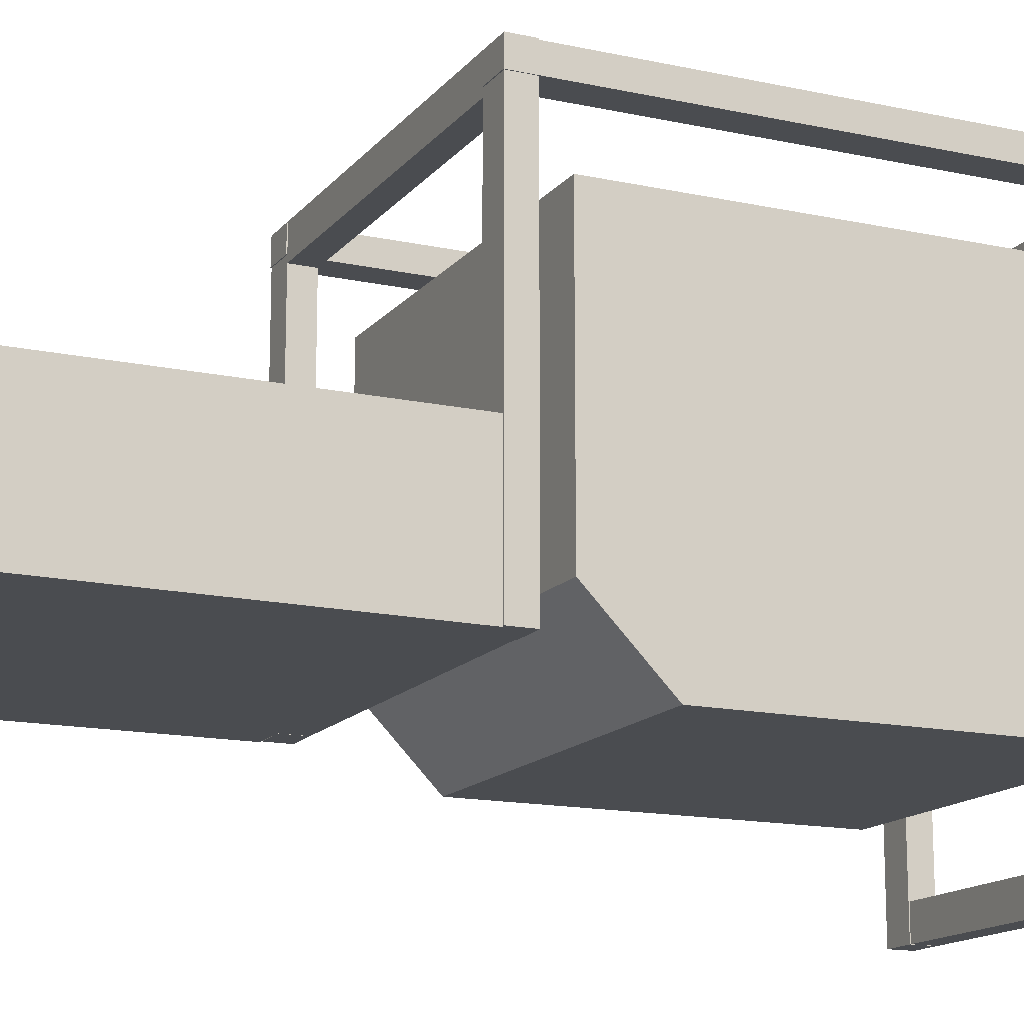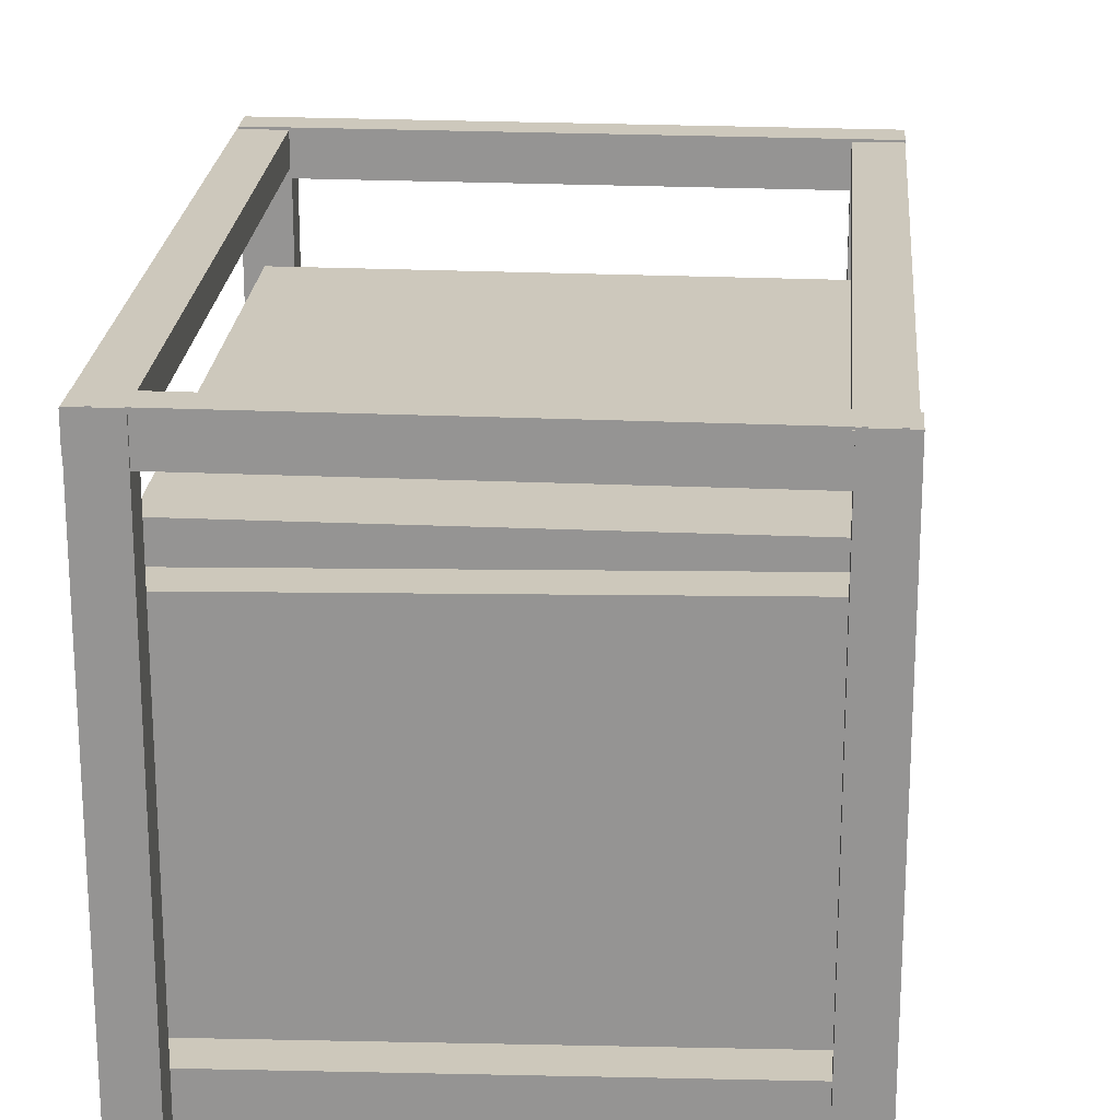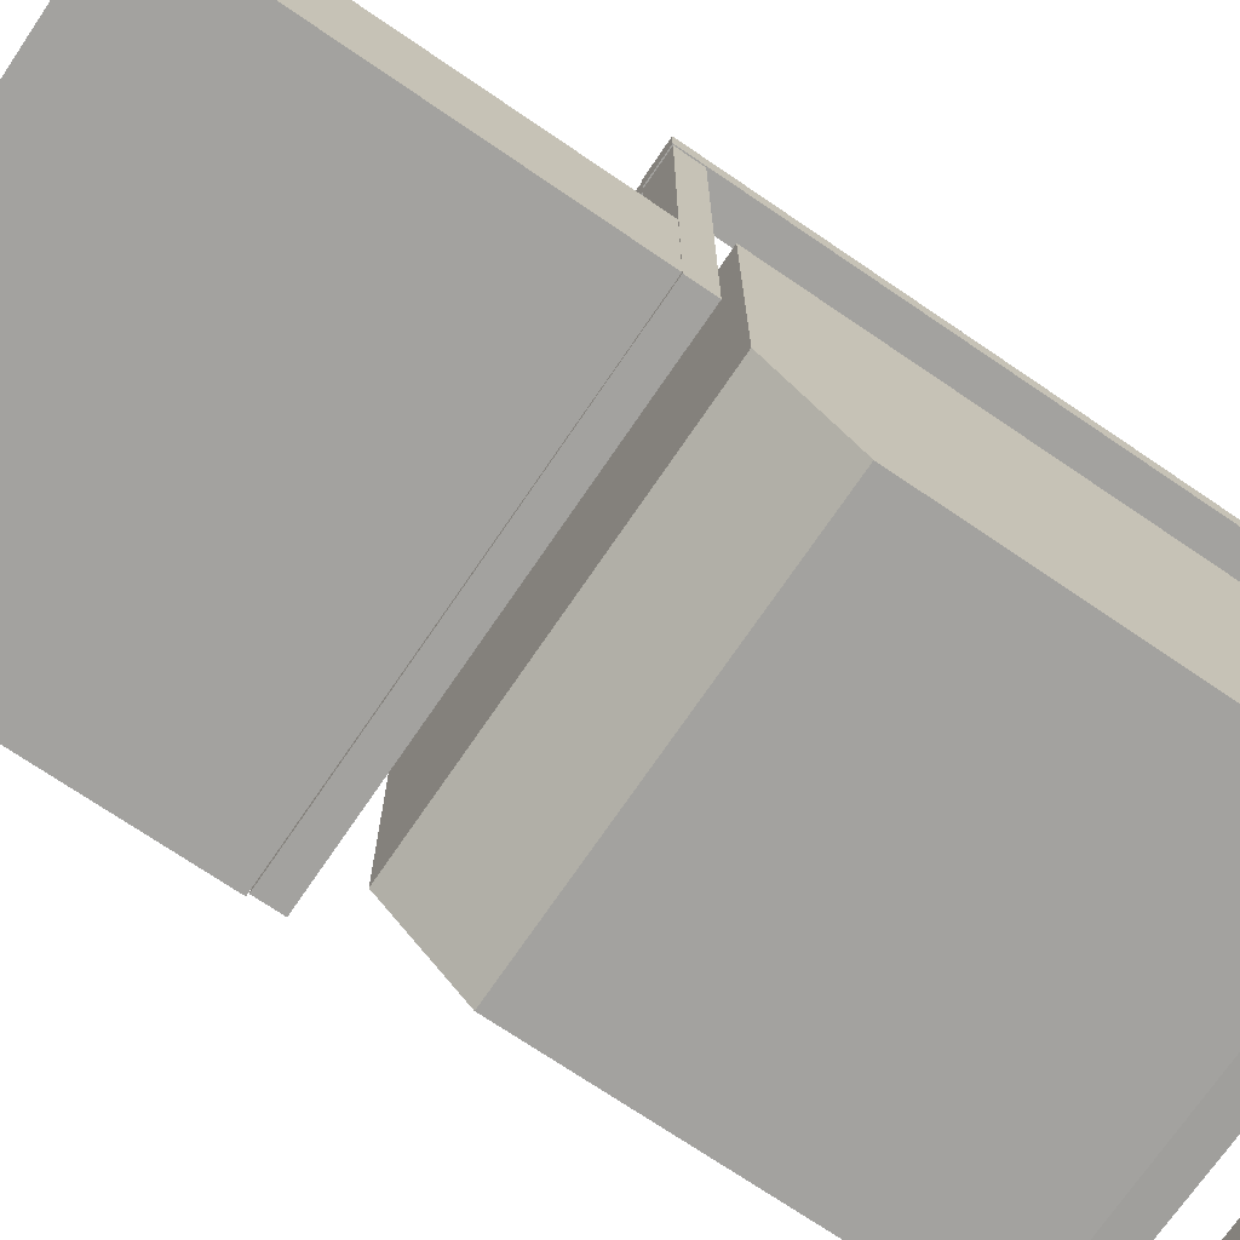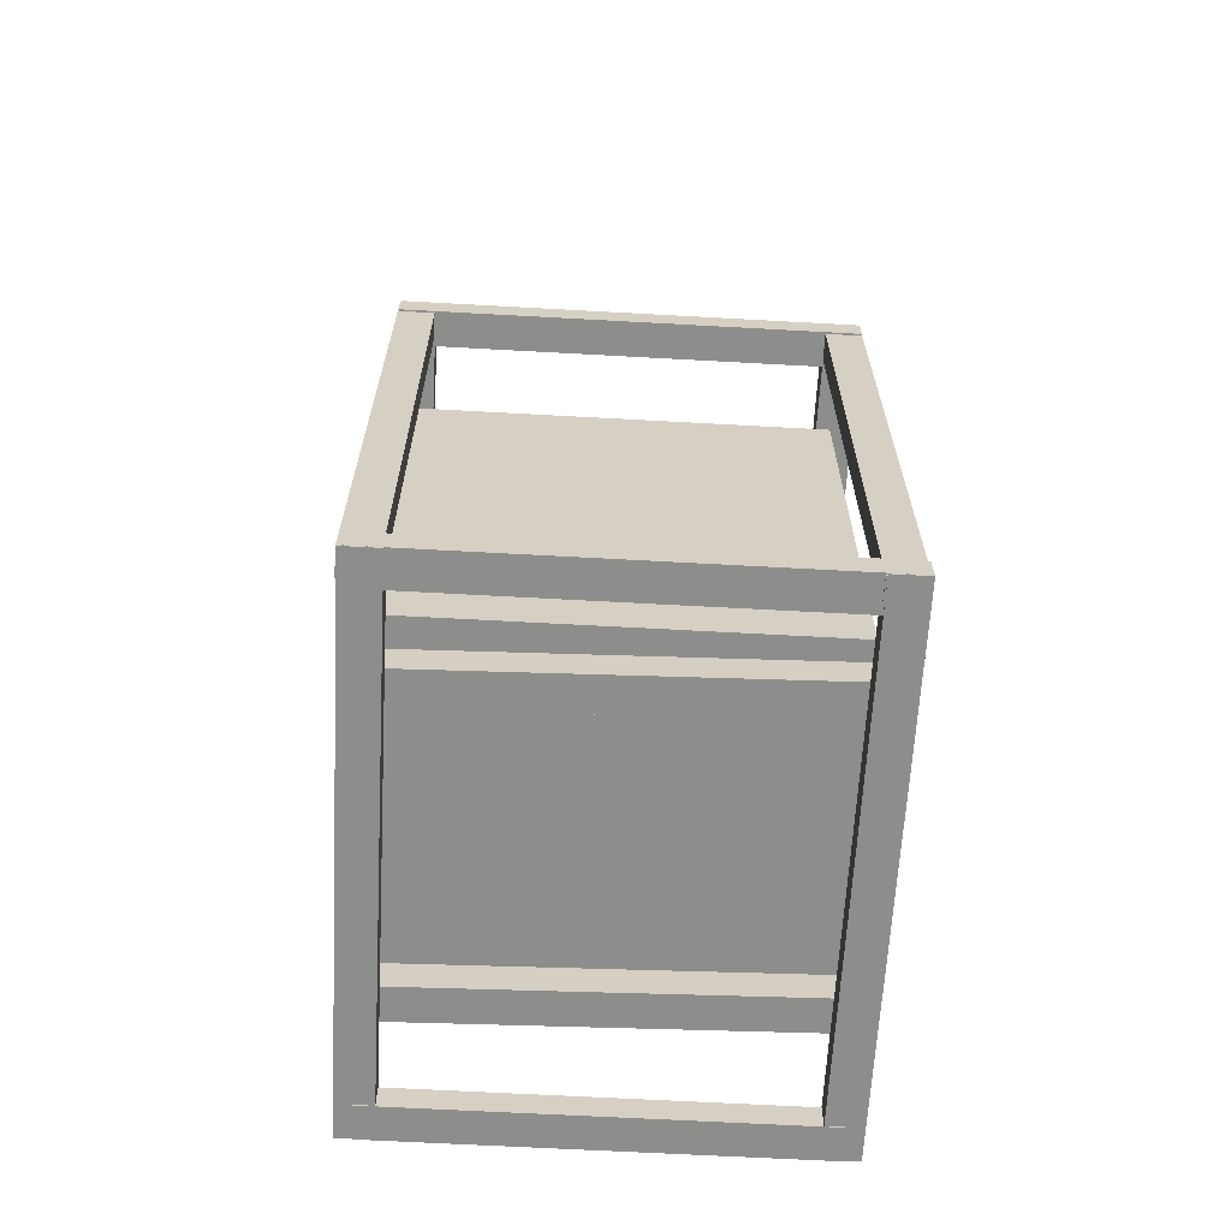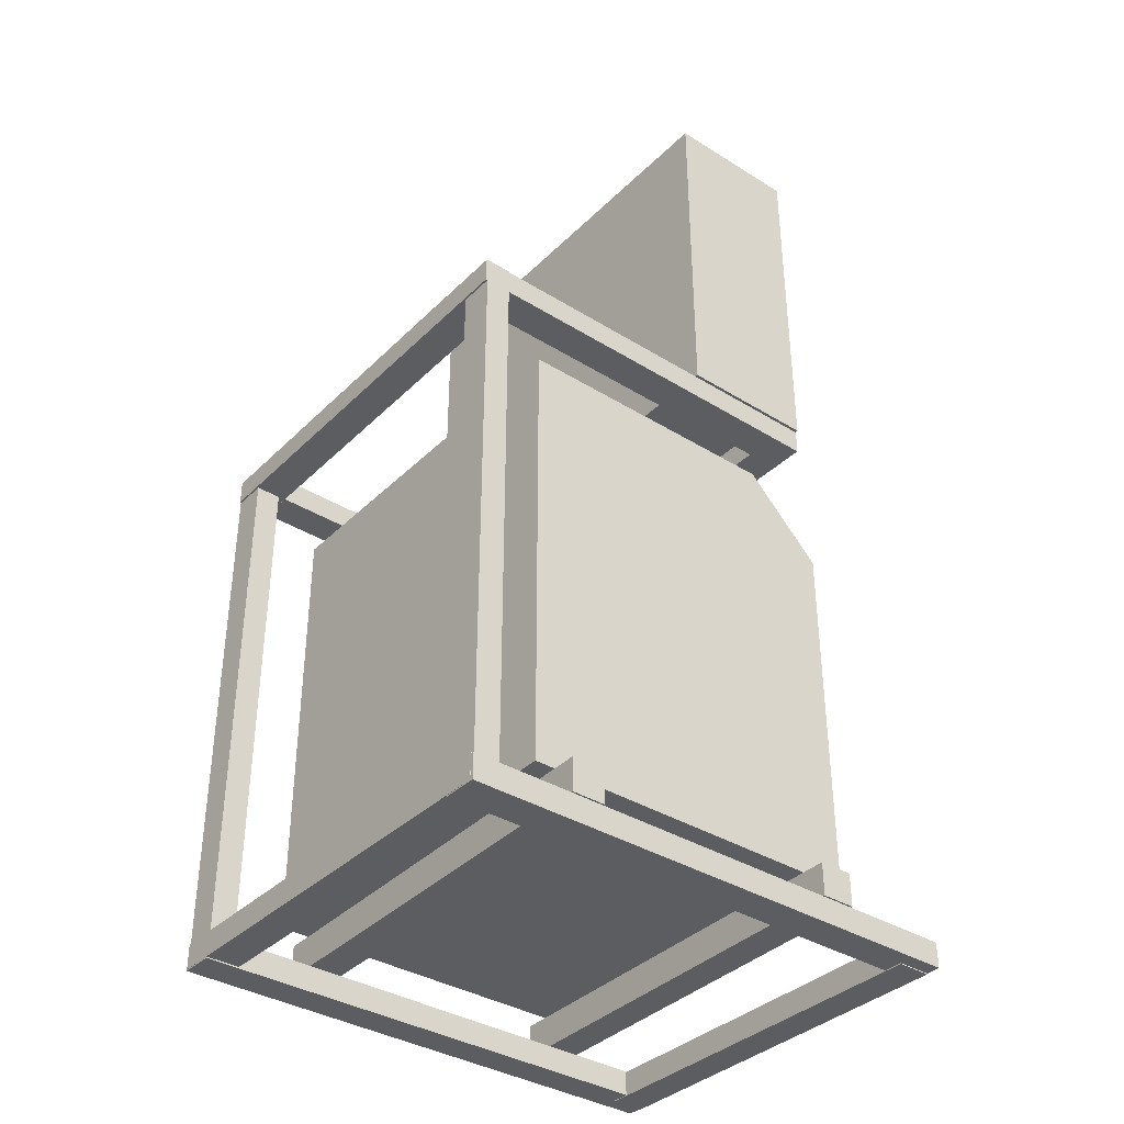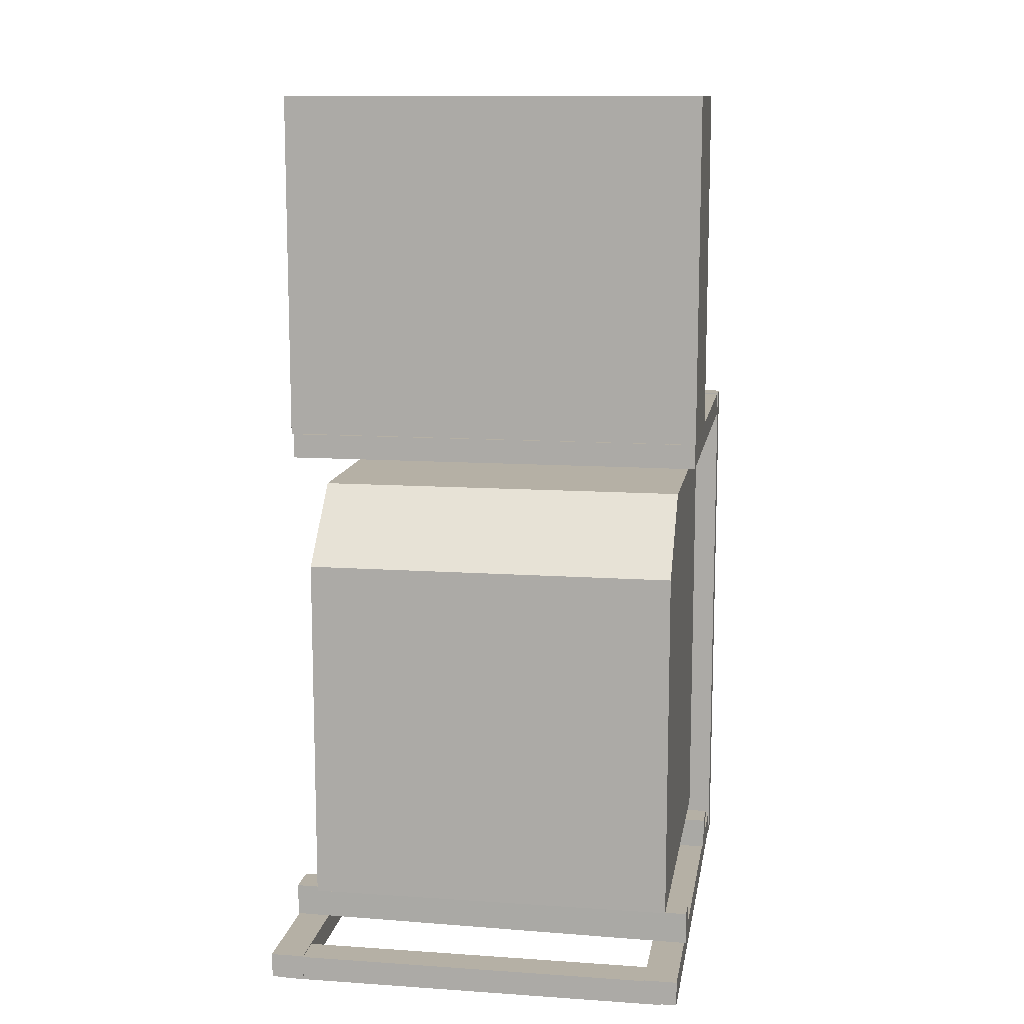
<metadata>
{"format":"obj","ext":"obj","renderer":"f3d","projection":"perspective","resolution":1024,"background":"white","views":[{"elev":-15.0,"azim":-115.0,"up":"+Z"},{"elev":22.2,"azim":4.5,"up":"+Z"},{"elev":-72.4,"azim":-124.2,"up":"+Z"},{"elev":-64.5,"azim":-3.2,"up":"+Y"},{"elev":-36.7,"azim":51.2,"up":"+Y"},{"elev":11.7,"azim":-170.7,"up":"+Y"}]}
</metadata>
<code>
o Cube.002
v -0.1998 -0.02331 0.624
v -0.1998 0.01726 0.624
v -0.1998 -0.02331 -0.02043
v -0.1998 0.01726 -0.02043
v -0.1451 -0.02331 0.624
v -0.1451 0.01726 0.624
v -0.1451 -0.02331 -0.02043
v -0.1451 0.01726 -0.02043
f 1 2 4 3
f 3 4 8 7
f 7 8 6 5
f 5 6 2 1
f 3 7 5 1
f 8 4 2 6
o Cube.003
v 0.4366 -0.02331 0.624
v 0.4366 0.01726 0.624
v 0.4366 -0.02331 -0.01952
v 0.4366 0.01726 -0.01952
v 0.4913 -0.02331 0.624
v 0.4913 0.01726 0.624
v 0.4913 -0.02331 -0.01952
v 0.4913 0.01726 -0.01952
f 9 10 12 11
f 11 12 16 15
f 15 16 14 13
f 13 14 10 9
f 11 15 13 9
f 16 12 10 14
o Cube.004
v 0.4885 -0.02331 0.6242
v 0.4885 0.01726 0.6242
v -0.1991 -0.02331 0.6242
v -0.1991 0.01726 0.6242
v 0.4885 -0.02331 0.5694
v 0.4885 0.01726 0.5694
v -0.1991 -0.02331 0.5694
v -0.1991 0.01726 0.5694
f 17 18 20 19
f 19 20 24 23
f 23 24 22 21
f 21 22 18 17
f 19 23 21 17
f 24 20 18 22
o Cube.005
v 0.4703 -0.02331 0.03543
v 0.4703 0.01726 0.03543
v -0.1742 -0.02331 0.03543
v -0.1742 0.01726 0.03543
v 0.4703 -0.02331 -0.01931
v 0.4703 0.01726 -0.01931
v -0.1742 -0.02331 -0.01931
v -0.1742 0.01726 -0.01931
f 25 26 28 27
f 27 28 32 31
f 31 32 30 29
f 29 30 26 25
f 27 31 29 25
f 32 28 26 30
o Cube.006
v 0.4366 -0.8922 0.5808
v 0.4366 -0.8922 0.6214
v 0.4366 0.01874 0.5808
v 0.4366 0.01874 0.6214
v 0.4913 -0.8922 0.5808
v 0.4913 -0.8922 0.6214
v 0.4913 0.01874 0.5808
v 0.4913 0.01874 0.6214
f 33 34 36 35
f 35 36 40 39
f 39 40 38 37
f 37 38 34 33
f 35 39 37 33
f 40 36 34 38
o Cube.007
v -0.2013 -0.89 0.5808
v -0.2013 -0.89 0.6214
v -0.2013 0.01874 0.5808
v -0.2013 0.01874 0.6214
v -0.1466 -0.89 0.5808
v -0.1466 -0.89 0.6214
v -0.1466 0.01874 0.5808
v -0.1466 0.01874 0.6214
f 41 42 44 43
f 43 44 48 47
f 47 48 46 45
f 45 46 42 41
f 43 47 45 41
f 48 44 42 46
o Cube.008
v -0.1998 -0.8928 0.624
v -0.1998 -0.8522 0.624
v -0.1998 -0.8928 -0.2226
v -0.1998 -0.8522 -0.2226
v -0.1451 -0.8928 0.624
v -0.1451 -0.8522 0.624
v -0.1451 -0.8928 -0.2226
v -0.1451 -0.8522 -0.2226
f 49 50 52 51
f 51 52 56 55
f 55 56 54 53
f 53 54 50 49
f 51 55 53 49
f 56 52 50 54
o Cube.009
v 0.4885 -0.8907 0.6242
v 0.4885 -0.8501 0.6242
v -0.1991 -0.8907 0.6242
v -0.1991 -0.8501 0.6242
v 0.4885 -0.8907 0.5694
v 0.4885 -0.8501 0.5694
v -0.1991 -0.8907 0.5694
v -0.1991 -0.8501 0.5694
f 57 58 60 59
f 59 60 64 63
f 63 64 62 61
f 61 62 58 57
f 59 63 61 57
f 64 60 58 62
o Cube.010
v 0.4389 -0.8928 0.624
v 0.4389 -0.8522 0.624
v 0.4389 -0.8928 -0.2226
v 0.4389 -0.8522 -0.2226
v 0.4937 -0.8928 0.624
v 0.4937 -0.8522 0.624
v 0.4937 -0.8928 -0.2226
v 0.4937 -0.8522 -0.2226
f 65 66 68 67
f 67 68 72 71
f 71 72 70 69
f 69 70 66 65
f 67 71 69 65
f 72 68 66 70
o Cube.011
v 0.4703 -0.8942 -0.1676
v 0.4703 -0.8536 -0.1676
v -0.1742 -0.8942 -0.1676
v -0.1742 -0.8536 -0.1676
v 0.4703 -0.8942 -0.2223
v 0.4703 -0.8536 -0.2223
v -0.1742 -0.8942 -0.2223
v -0.1742 -0.8536 -0.2223
f 73 74 76 75
f 75 76 80 79
f 79 80 78 77
f 77 78 74 73
f 75 79 77 73
f 80 76 74 78
o Cube.012
v 0.4937 -0.8501 0.004124
v 0.4937 -0.7968 0.004124
v -0.2027 -0.8501 -0.01274
v -0.2027 -0.7968 -0.01274
v 0.4937 -0.8501 -0.05061
v 0.4937 -0.7968 -0.05061
v -0.2027 -0.8501 -0.06748
v -0.2027 -0.7968 -0.06748
f 81 82 84 83
f 83 84 88 87
f 87 88 86 85
f 85 86 82 81
f 83 87 85 81
f 88 84 82 86
o Cube.013
v 0.4937 -0.8501 0.4623
v 0.4937 -0.7968 0.4623
v -0.2027 -0.8501 0.4455
v -0.2027 -0.7968 0.4455
v 0.4937 -0.8501 0.4076
v 0.4937 -0.7968 0.4076
v -0.2027 -0.8501 0.3907
v -0.2027 -0.7968 0.3907
f 89 90 92 91
f 91 92 96 95
f 95 96 94 93
f 93 94 90 89
f 91 95 93 89
f 96 92 90 94
o Main_Part
v 0.4507 -0.7935 -0.07686
v 0.4507 -0.08 0.4908
v 0.4507 -0.7935 0.4908
v -0.1673 -0.7935 -0.07686
v -0.1673 -0.08 0.4908
v -0.1673 -0.7935 0.4908
v 0.4507 -0.08 0.0476
v -0.1673 -0.08 0.0476
v 0.4507 -0.2024 -0.07686
v -0.1673 -0.2024 -0.07686
f 99 98 101 102
f 102 101 104 106 100
f 100 97 99 102
f 97 105 103 98 99
f 100 106 105 97
f 103 104 101 98
f 103 105 104
f 105 106 104
o Block
v 0.495 0.588 -0.01985
v 0.495 0.588 0.2018
v 0.4951 0.01854 -0.01985
v 0.4951 0.01854 0.2018
v -0.2009 0.5878 -0.01985
v -0.2009 0.5878 0.2018
v -0.2007 0.01833 -0.02246
v -0.2007 0.01833 0.2018
f 107 108 110 109
f 109 110 114 113
f 113 114 112 111
f 111 112 108 107
f 109 113 111 107
f 114 110 108 112

</code>
